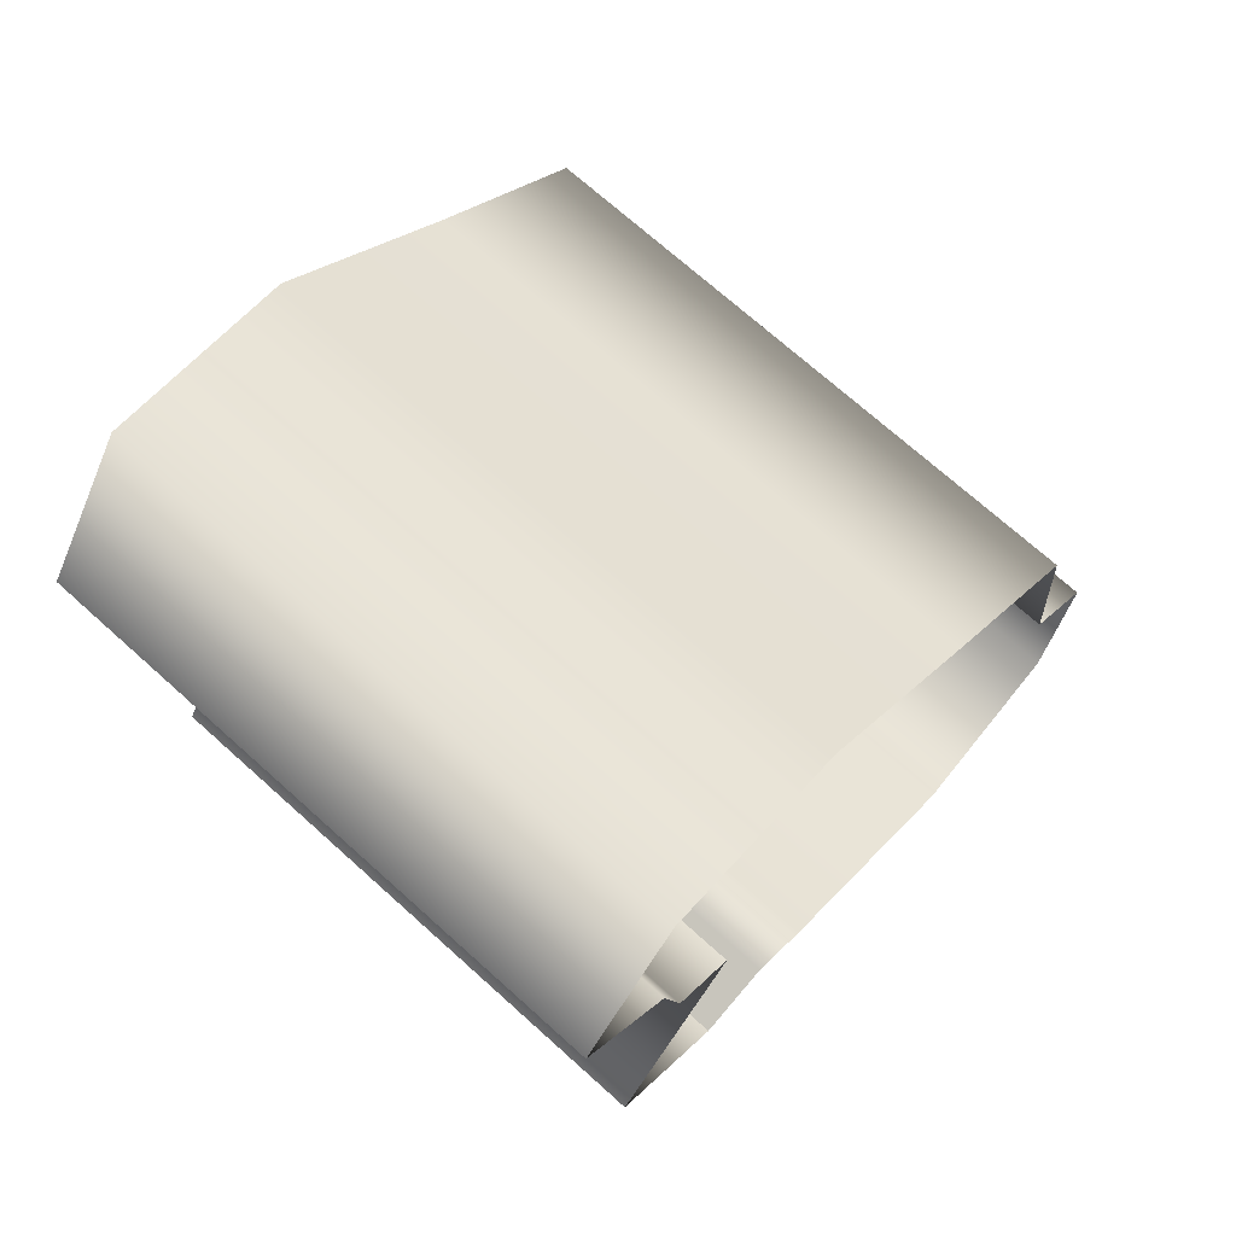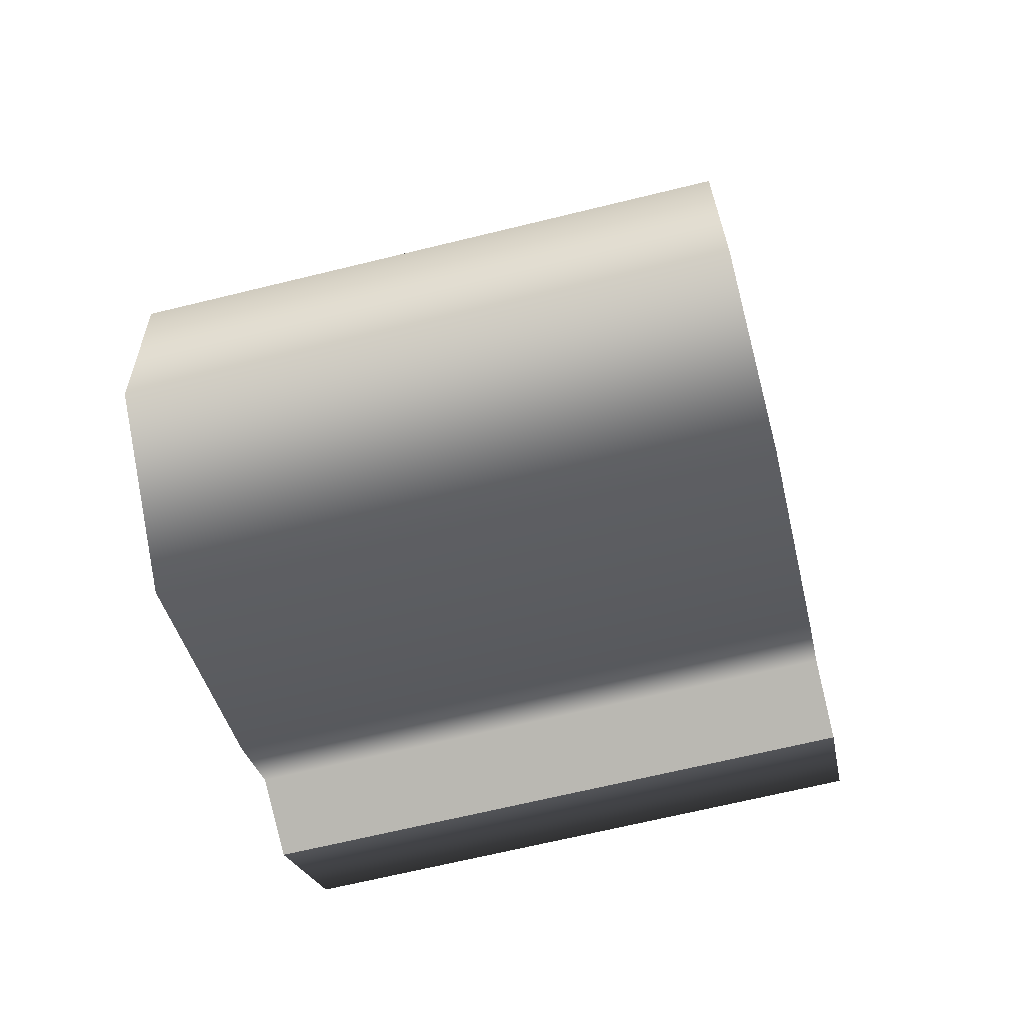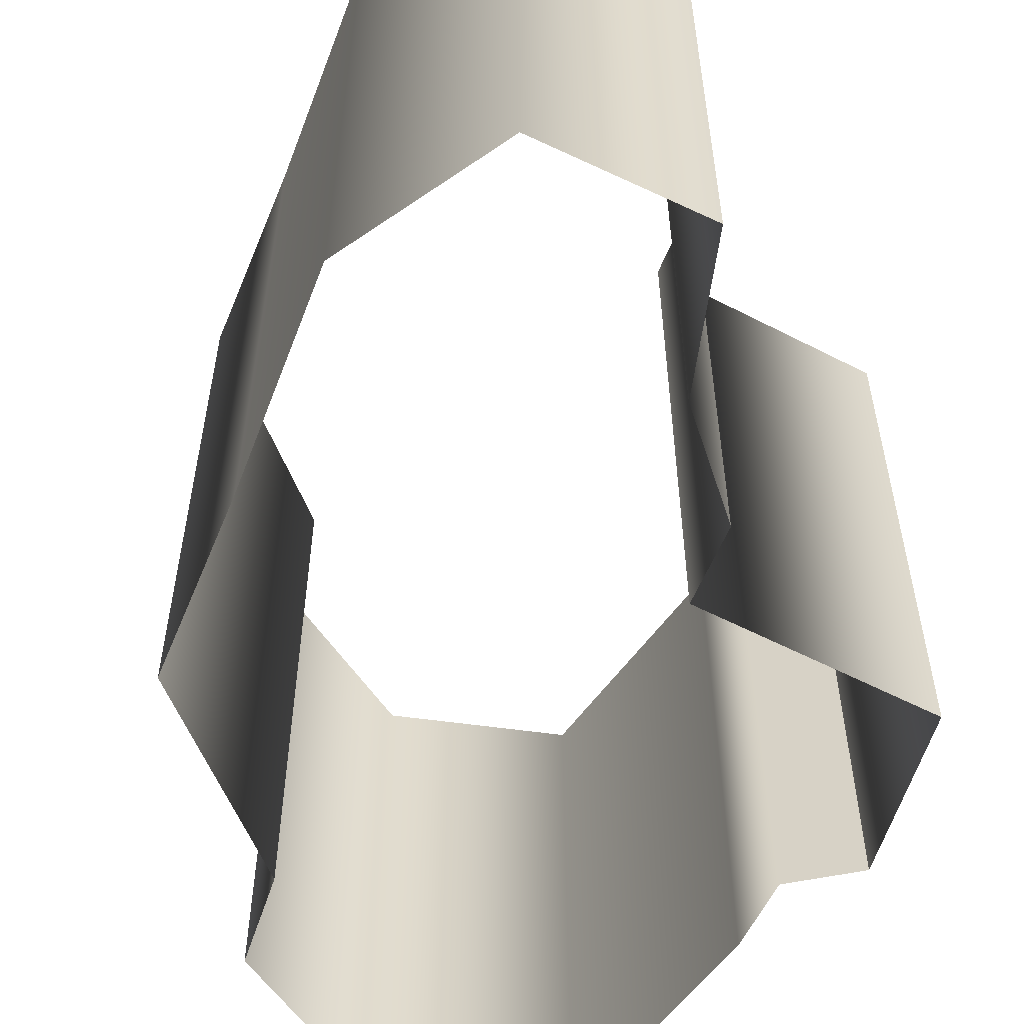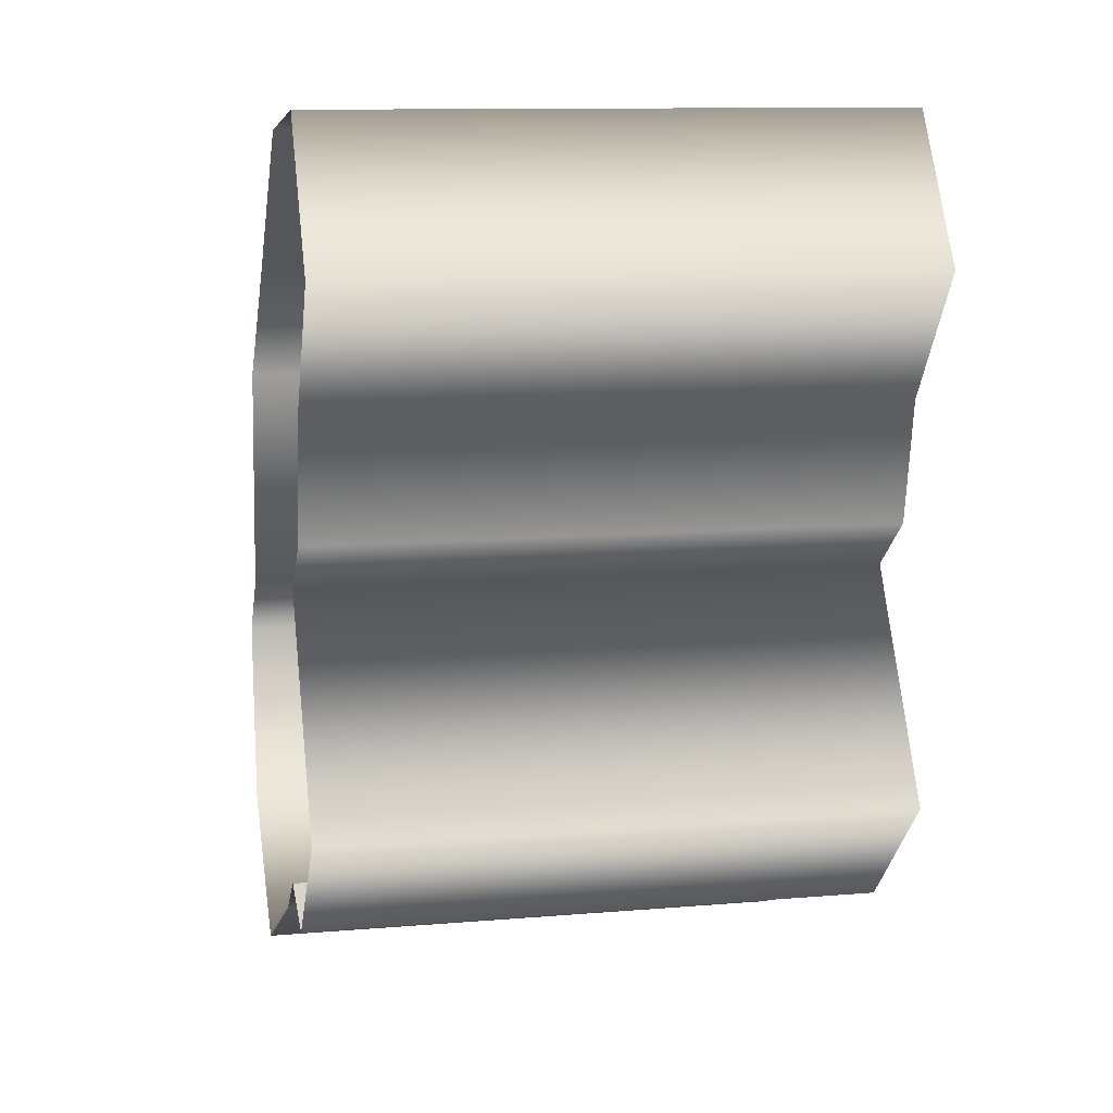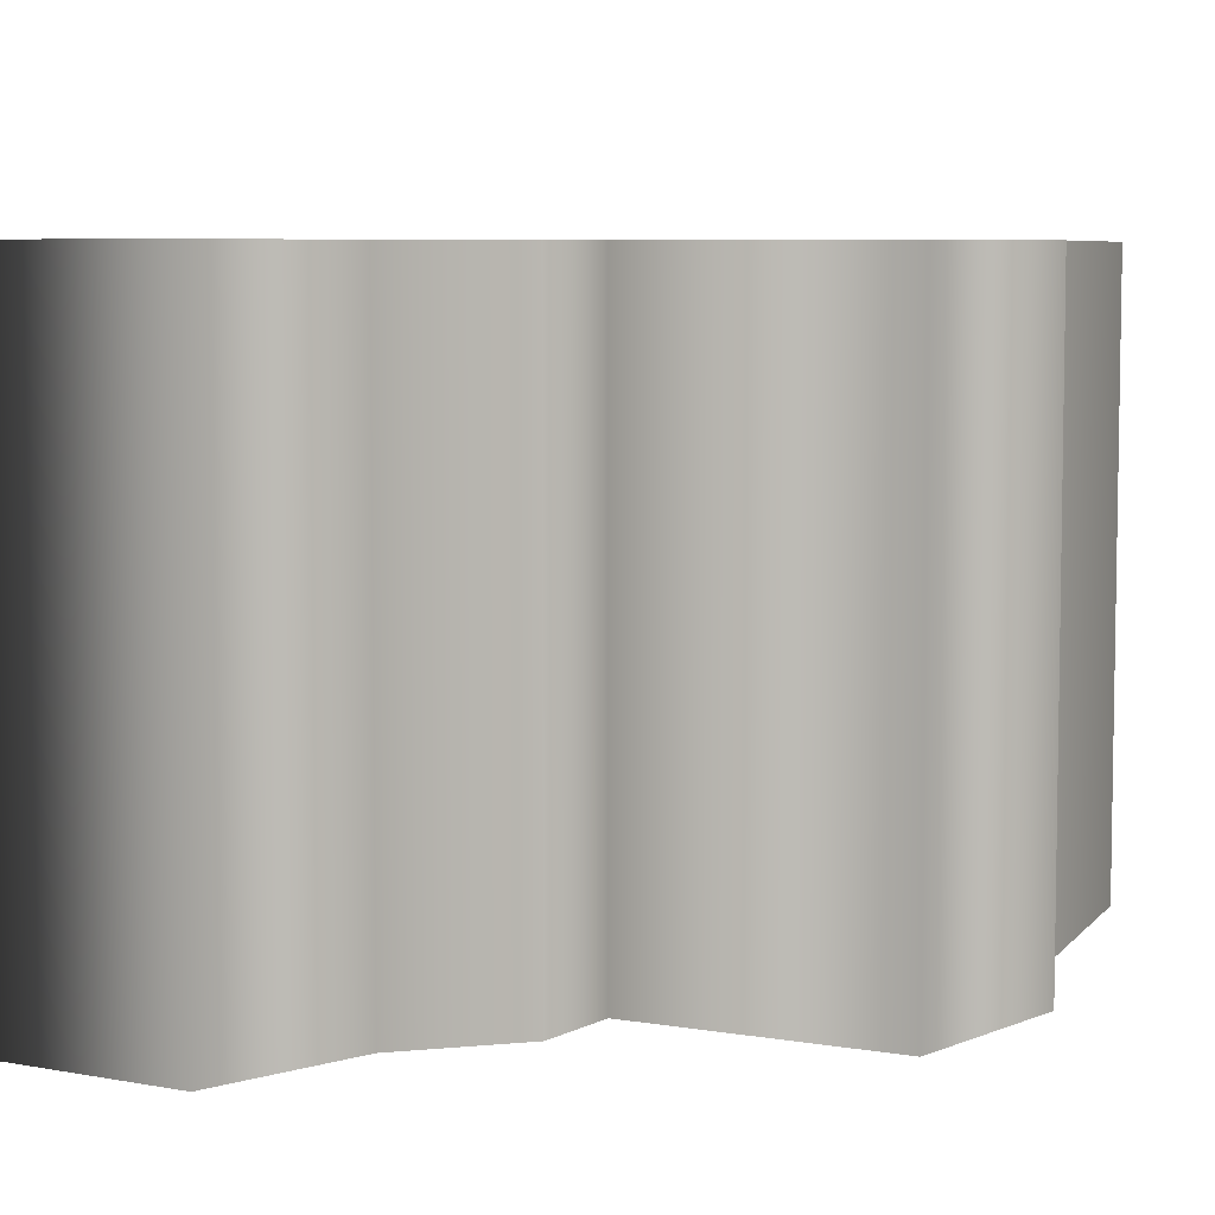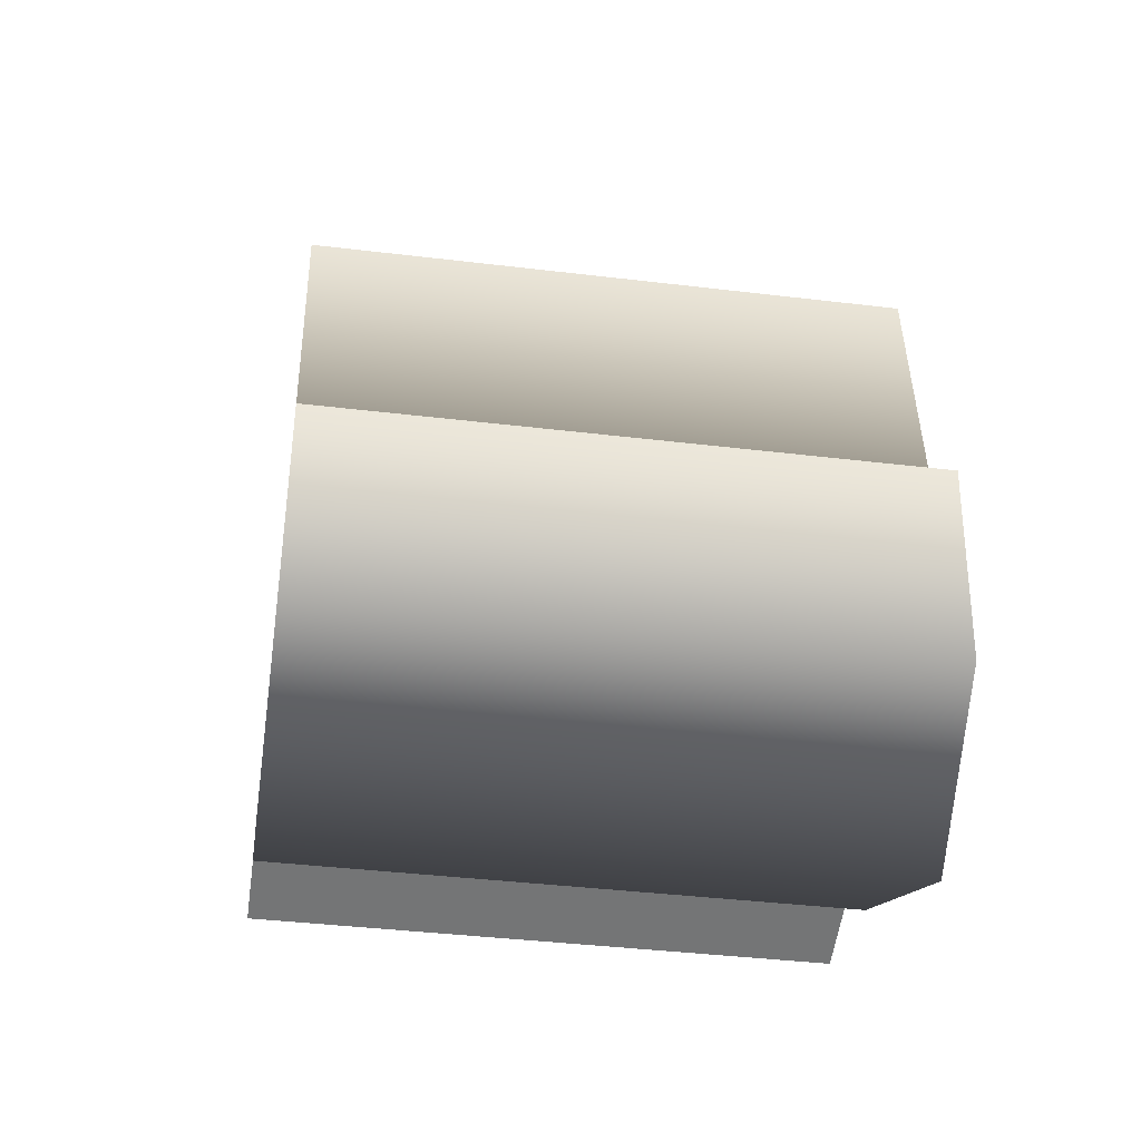
<metadata>
{"format":"obj","ext":"obj","renderer":"f3d","projection":"perspective","resolution":1024,"background":"white","views":[{"elev":71.8,"azim":131.9,"up":"+Z"},{"elev":-67.1,"azim":-76.2,"up":"+Z"},{"elev":-56.5,"azim":28.9,"up":"+Y"},{"elev":11.5,"azim":78.5,"up":"+Z"},{"elev":6.4,"azim":84.6,"up":"+Y"},{"elev":-39.6,"azim":-98.5,"up":"+Z"}]}
</metadata>
<code>
g
v -30.86 108.4 -120.8
v -30.86 94.42 -120.8
v -27.8 108.4 -117.7
v -27.8 94.42 -117.7
v -31.07 108.4 -112.6
v -31.07 94.42 -112.6
v -29.51 108.4 -111.3
v -29.51 94.42 -111.3
v -28.95 108.4 -108.4
v -28.95 94.42 -108.4
v -26.67 108.4 -105.3
v -26.67 94.42 -105.3
v -29.05 108.4 -101.9
v -29.05 94.42 -101.9
v -33.48 108.4 -102.4
v -33.48 94.42 -102.4
v -37.71 108.4 -106
v -37.71 94.42 -106
v -41.45 108.4 -109
v -41.45 94.42 -109
v -42.23 108.4 -114.8
v -42.23 94.42 -114.8
v -44.06 108.4 -116.5
v -44.06 94.42 -116.5
v -43.69 108.4 -121.3
v -43.69 94.42 -121.3
v -39.94 108.4 -124.2
v -39.94 94.42 -124.2
v -34.3 108.4 -121.4
v -34.3 94.42 -121.4
v -32.73 108.4 -120.2
v -32.73 94.42 -120.2
v -30.86 108.4 -120.8
v -30.86 94.42 -120.8
g _0
f 3 2 1
f 2 3 4
f 5 4 3
f 4 5 6
f 7 6 5
f 6 7 8
f 9 8 7
f 8 9 10
f 11 10 9
f 10 11 12
f 13 12 11
f 12 13 14
f 15 14 13
f 14 15 16
f 17 16 15
f 16 17 18
f 19 18 17
f 18 19 20
f 21 20 19
f 20 21 22
f 23 22 21
f 22 23 24
f 25 24 23
f 24 25 26
f 27 26 25
f 26 27 28
f 29 28 27
f 28 29 30
f 31 30 29
f 30 31 32
f 33 32 31
f 32 33 34

</code>
